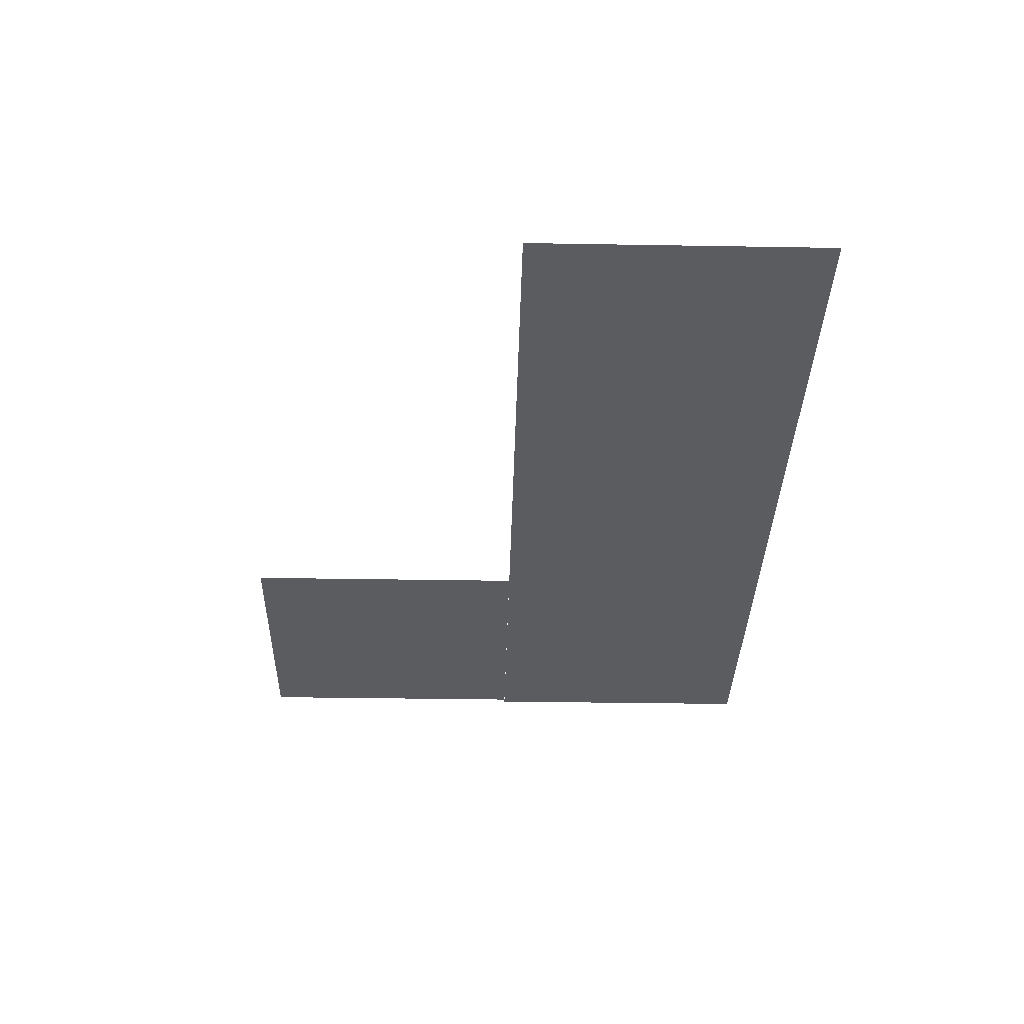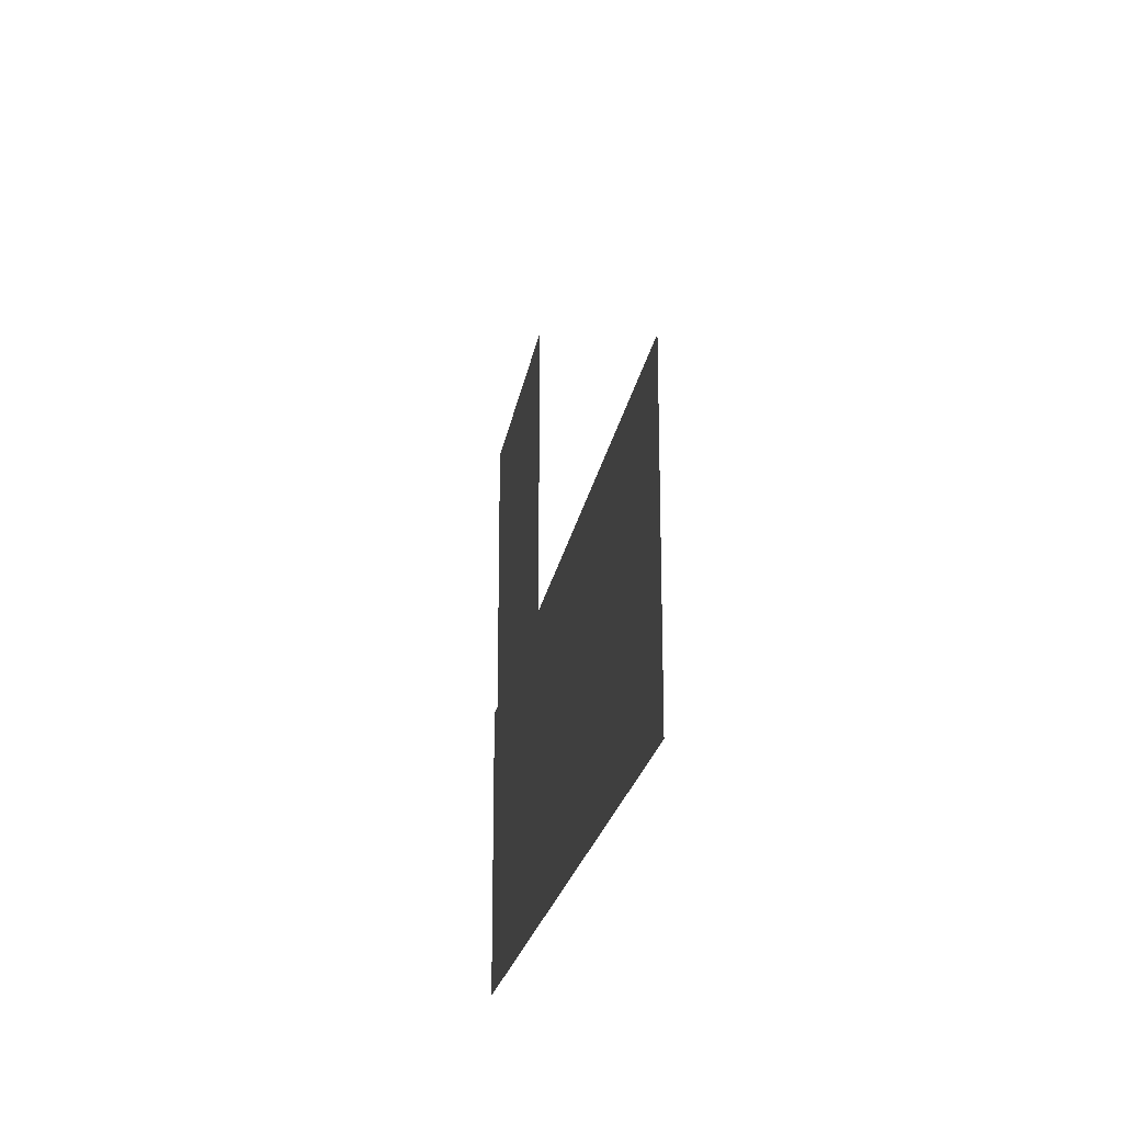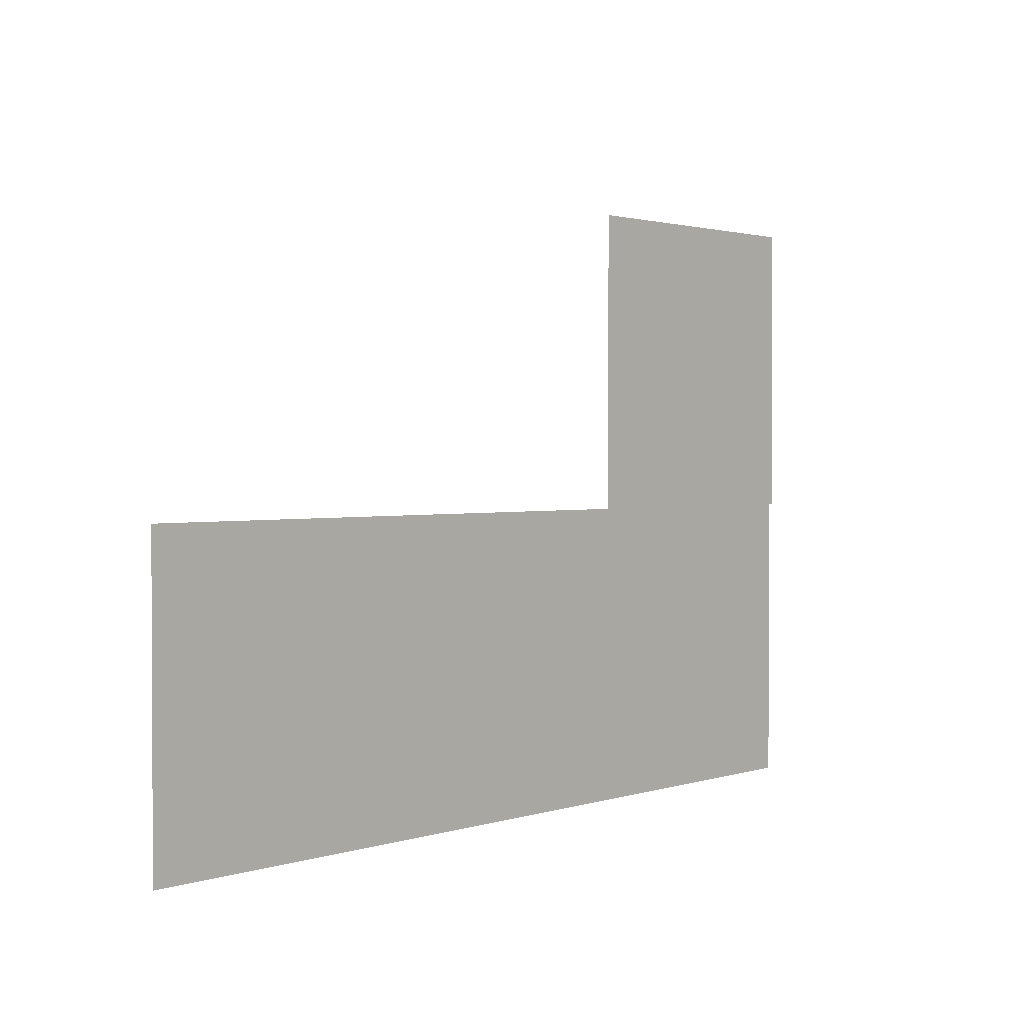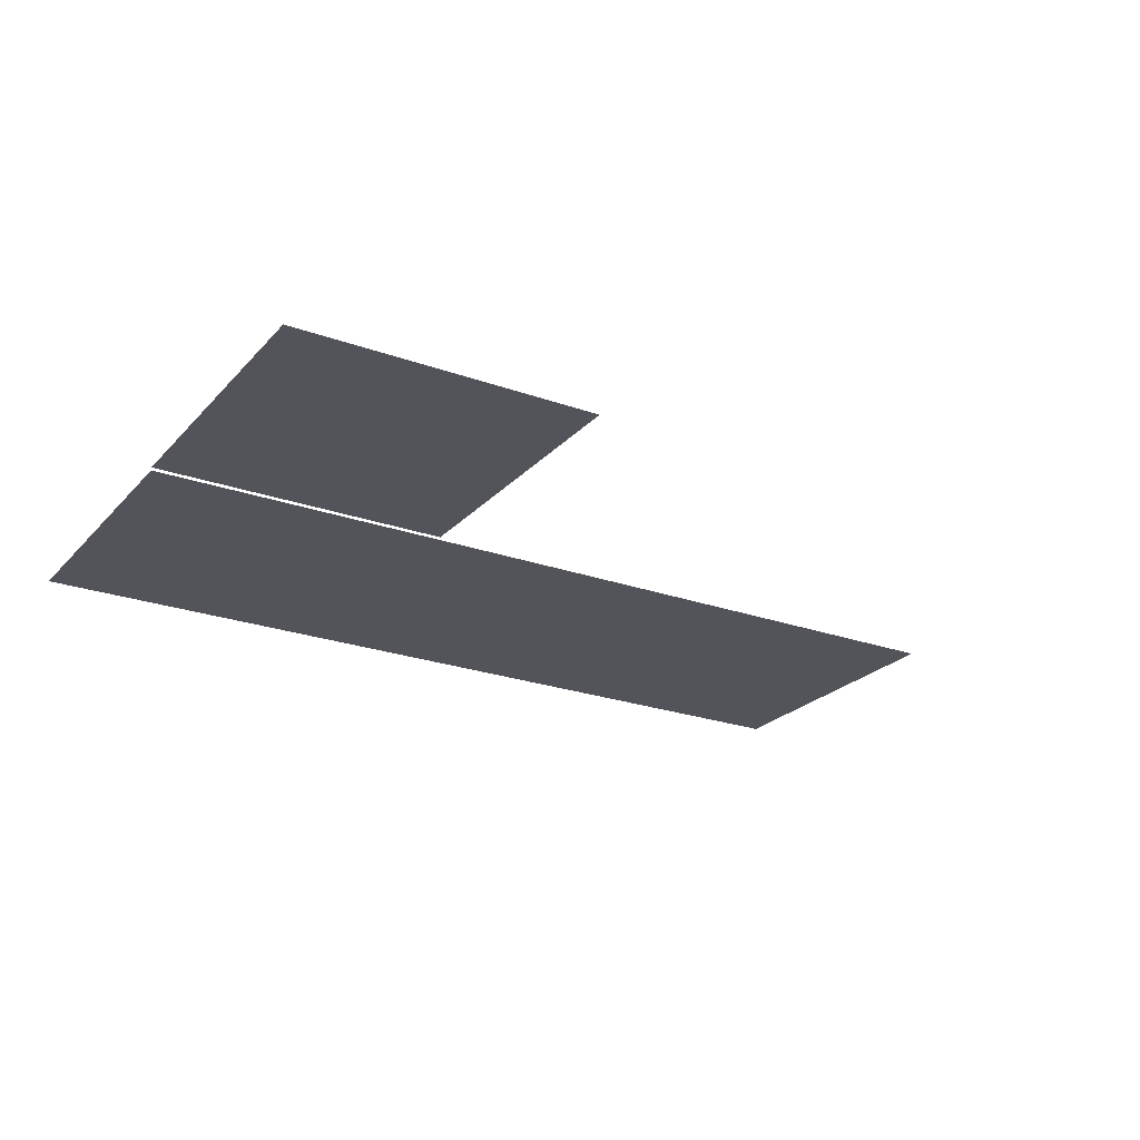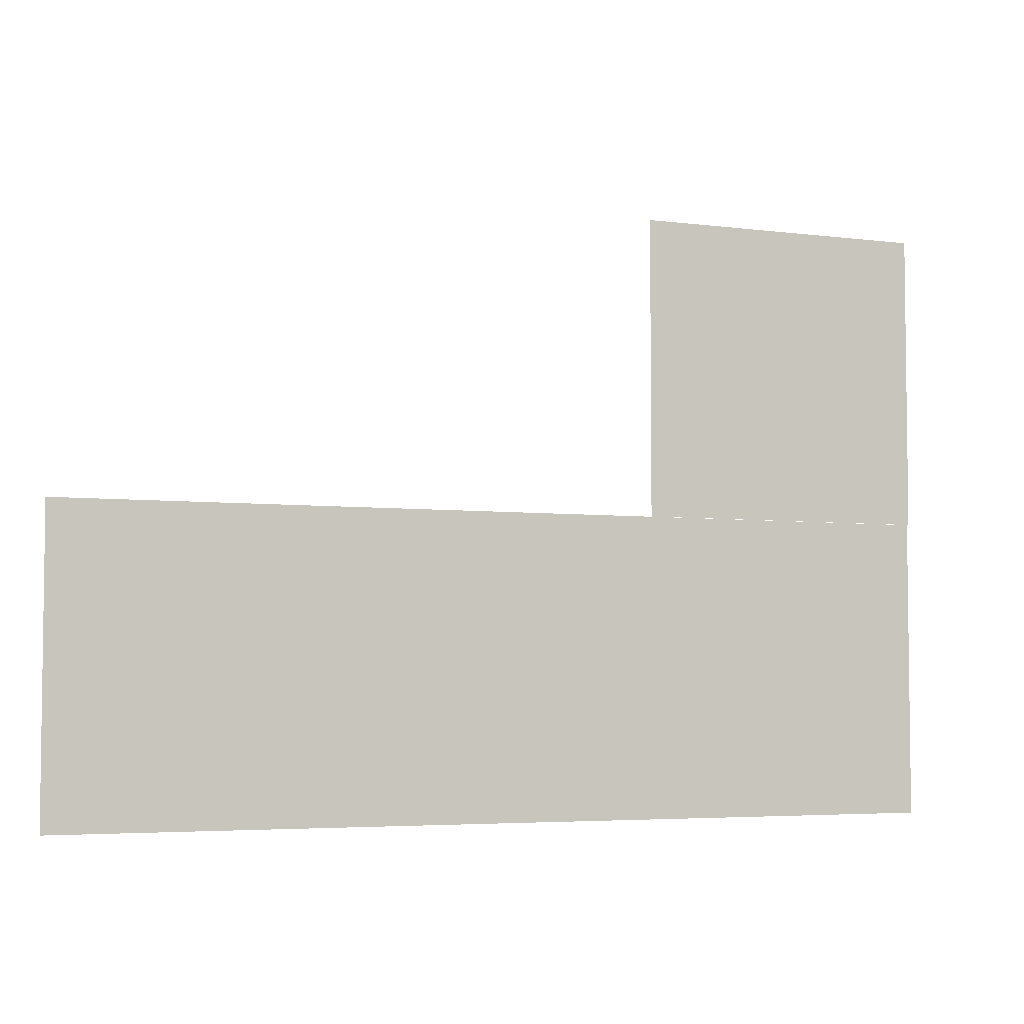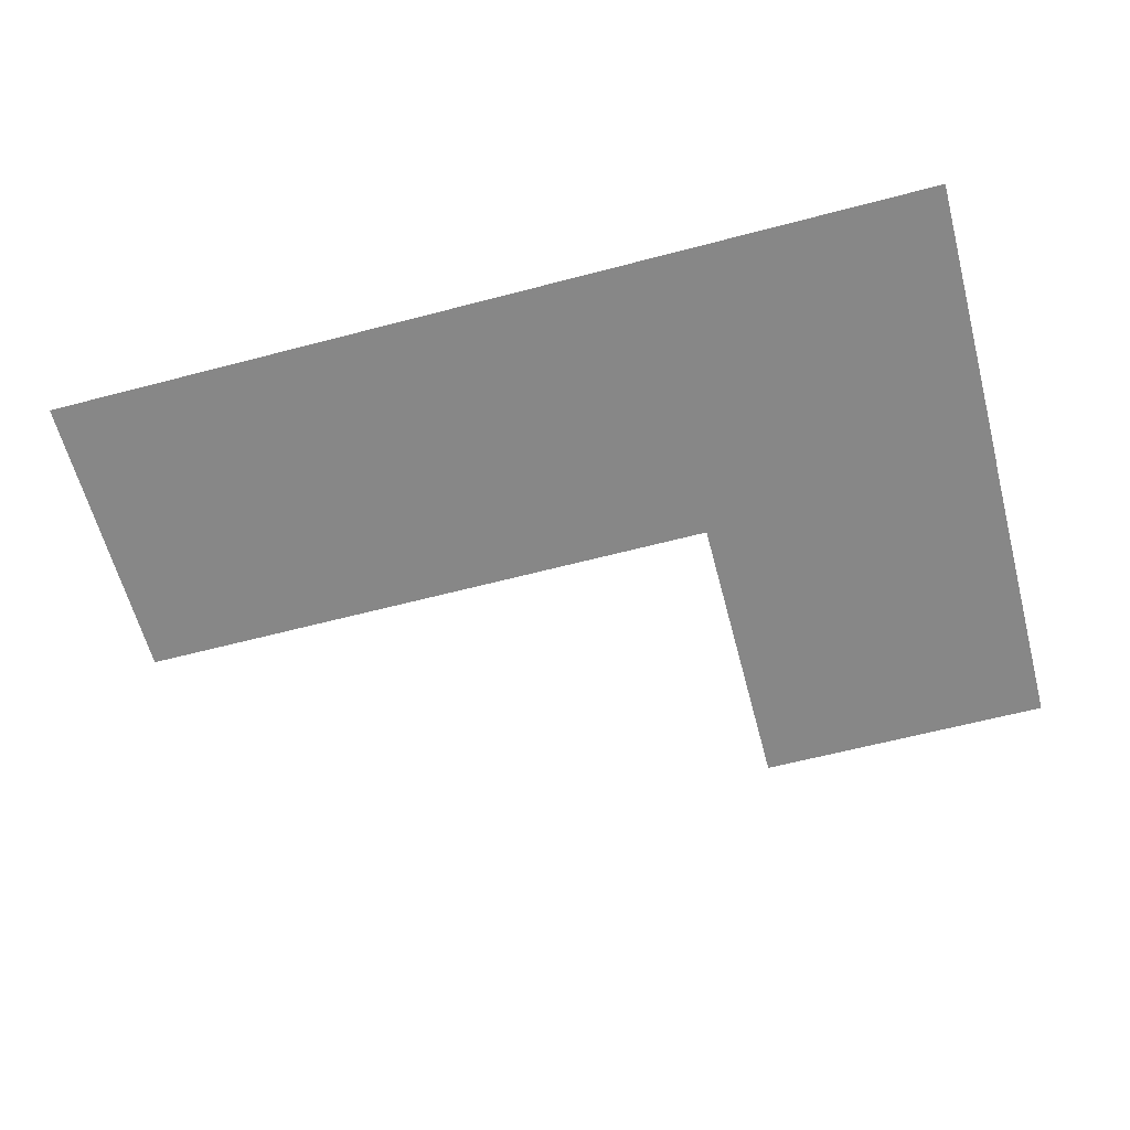
<metadata>
{"format":"obj","ext":"obj","renderer":"f3d","projection":"perspective","resolution":1024,"background":"white","views":[{"elev":-34.3,"azim":-91.3,"up":"+Z"},{"elev":-21.3,"azim":-98.9,"up":"+Y"},{"elev":1.6,"azim":-49.5,"up":"+Y"},{"elev":-23.7,"azim":149.0,"up":"+Z"},{"elev":-4.6,"azim":-22.4,"up":"+Y"},{"elev":-62.3,"azim":14.9,"up":"+Z"}]}
</metadata>
<code>
v -13 -1 -0.01
v -14 -1 -0.01
v -14 0 -0.01
v -13 0 -0.01
v -13 -2 -0.02
v -14 -2 -0.02
v -14 -1 -0.02
v -13 -1 -0.02
v -14 -2 -0.02
v -15 -2 -0.02
v -15 -1 -0.02
v -14 -1 -0.02
v -15 -2 -0.02
v -16 -2 -0.02
v -16 -1 -0.02
v -15 -1 -0.02
g sunrise_mesh_0160
f 1 2 3 4
f 5 6 7 8
f 9 10 11 12
f 13 14 15 16

</code>
